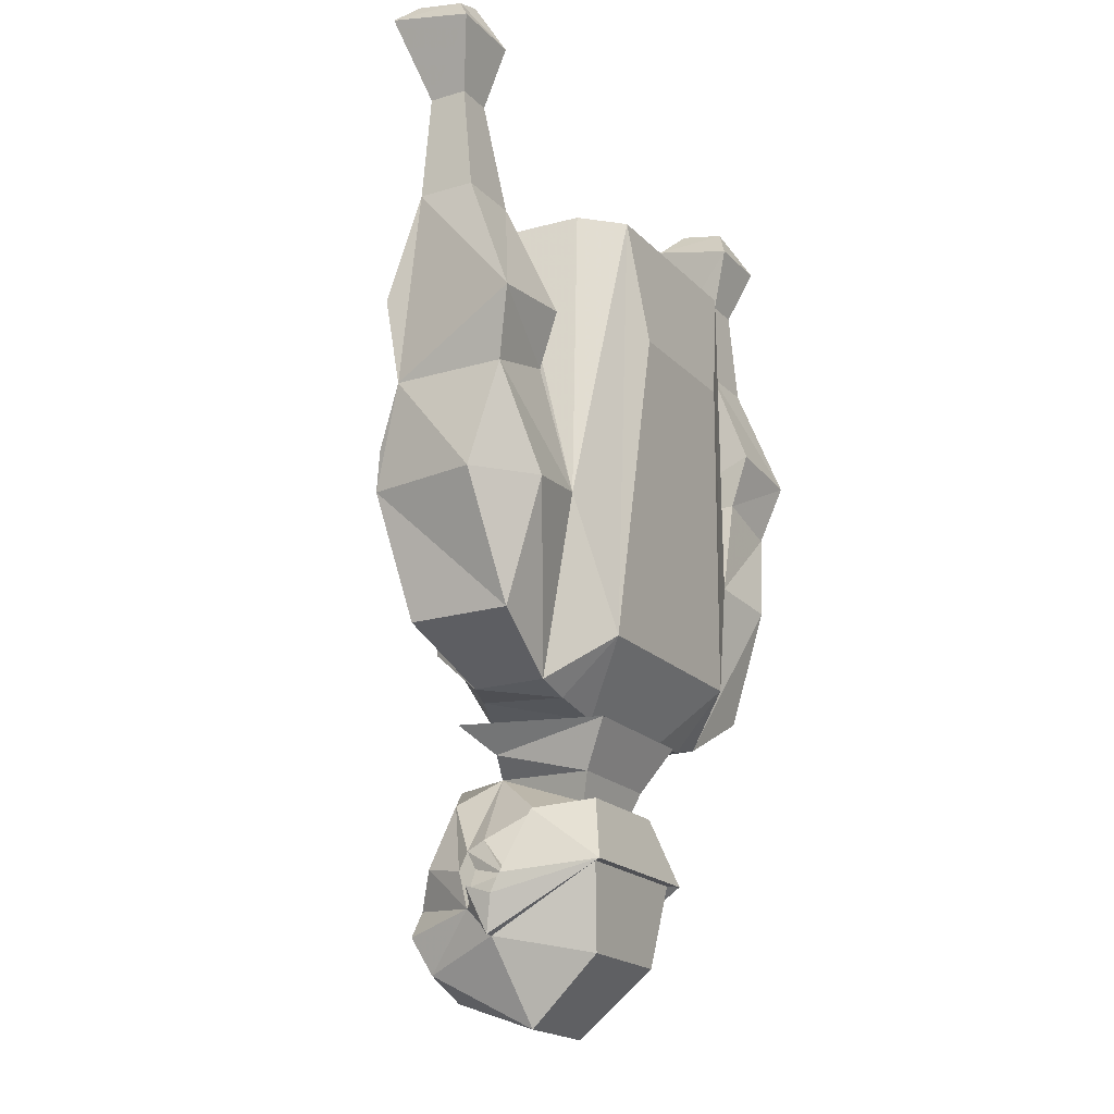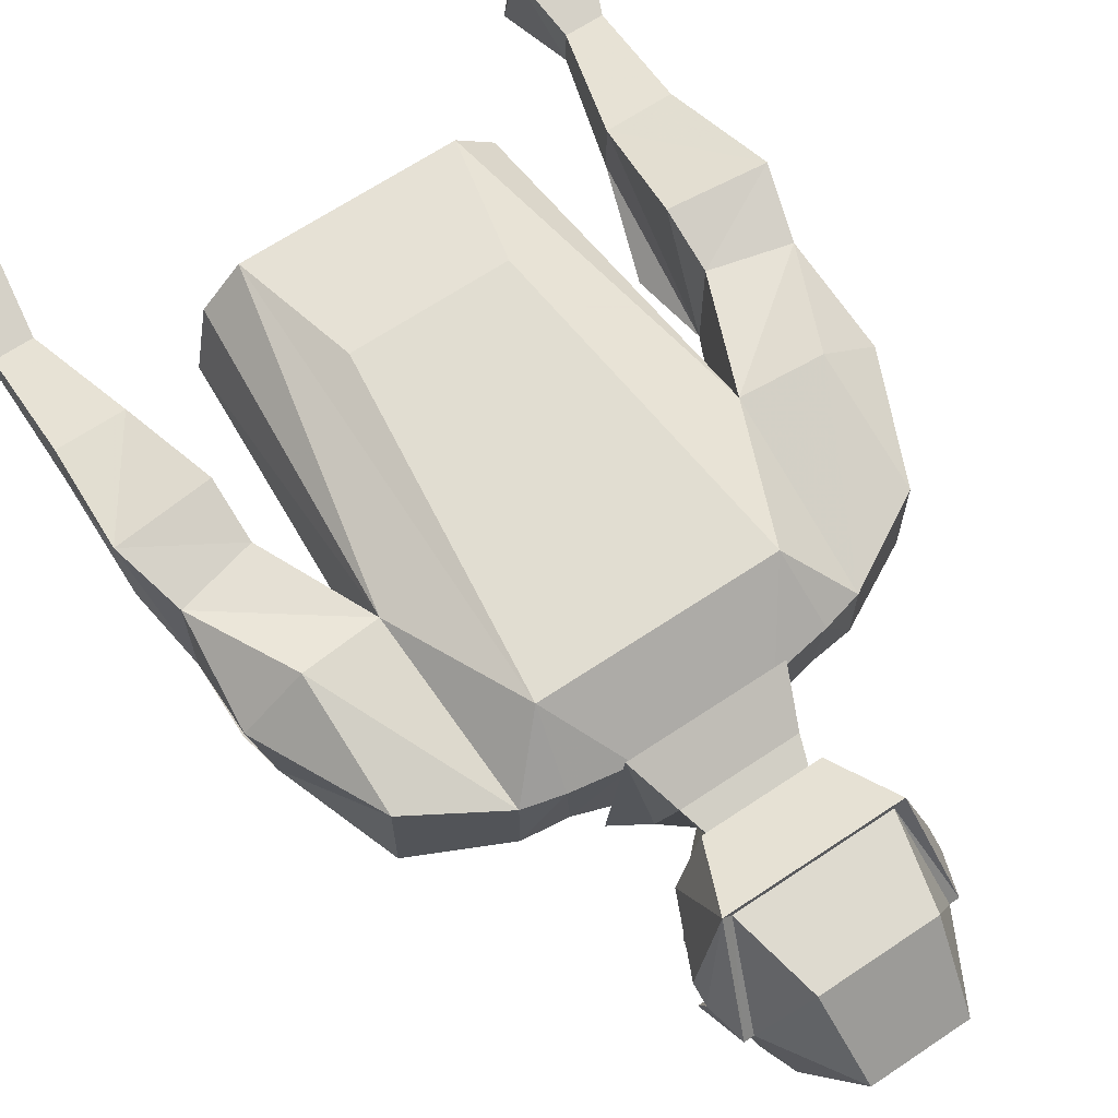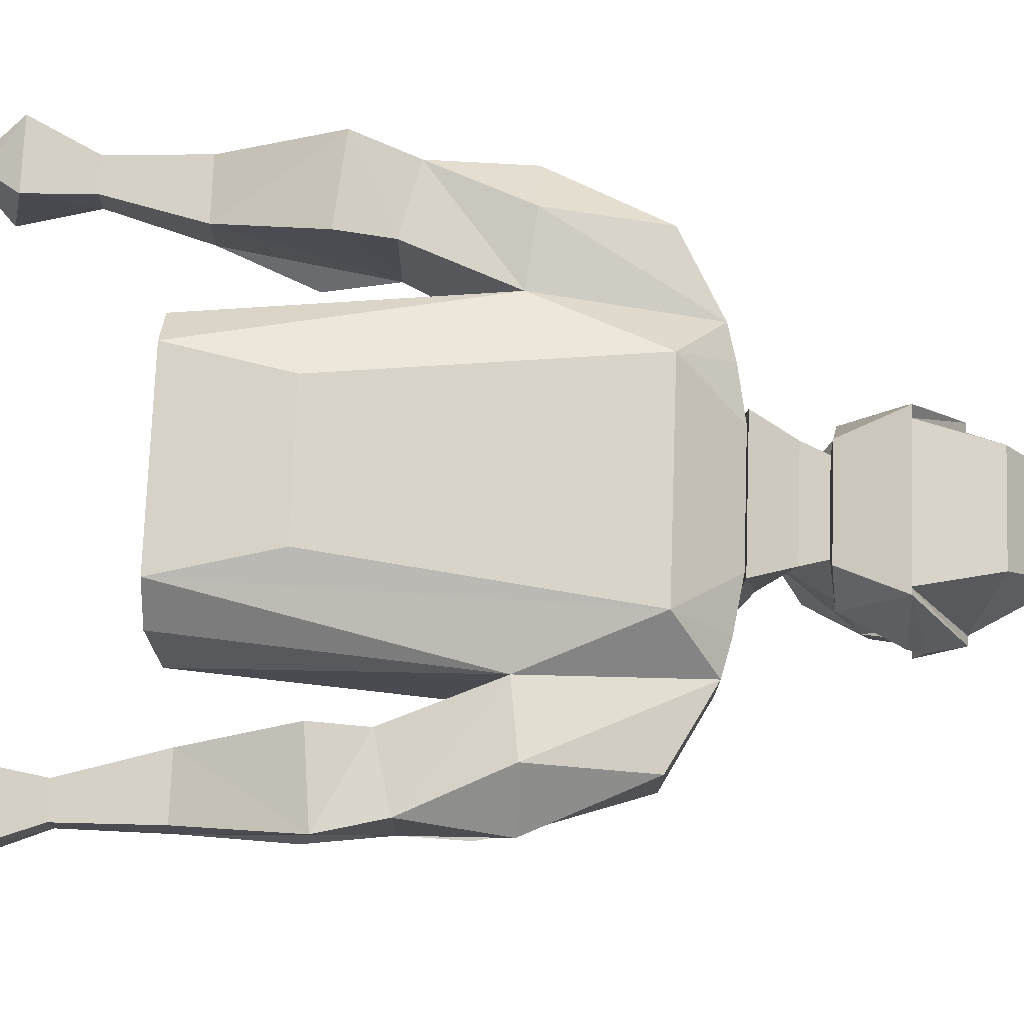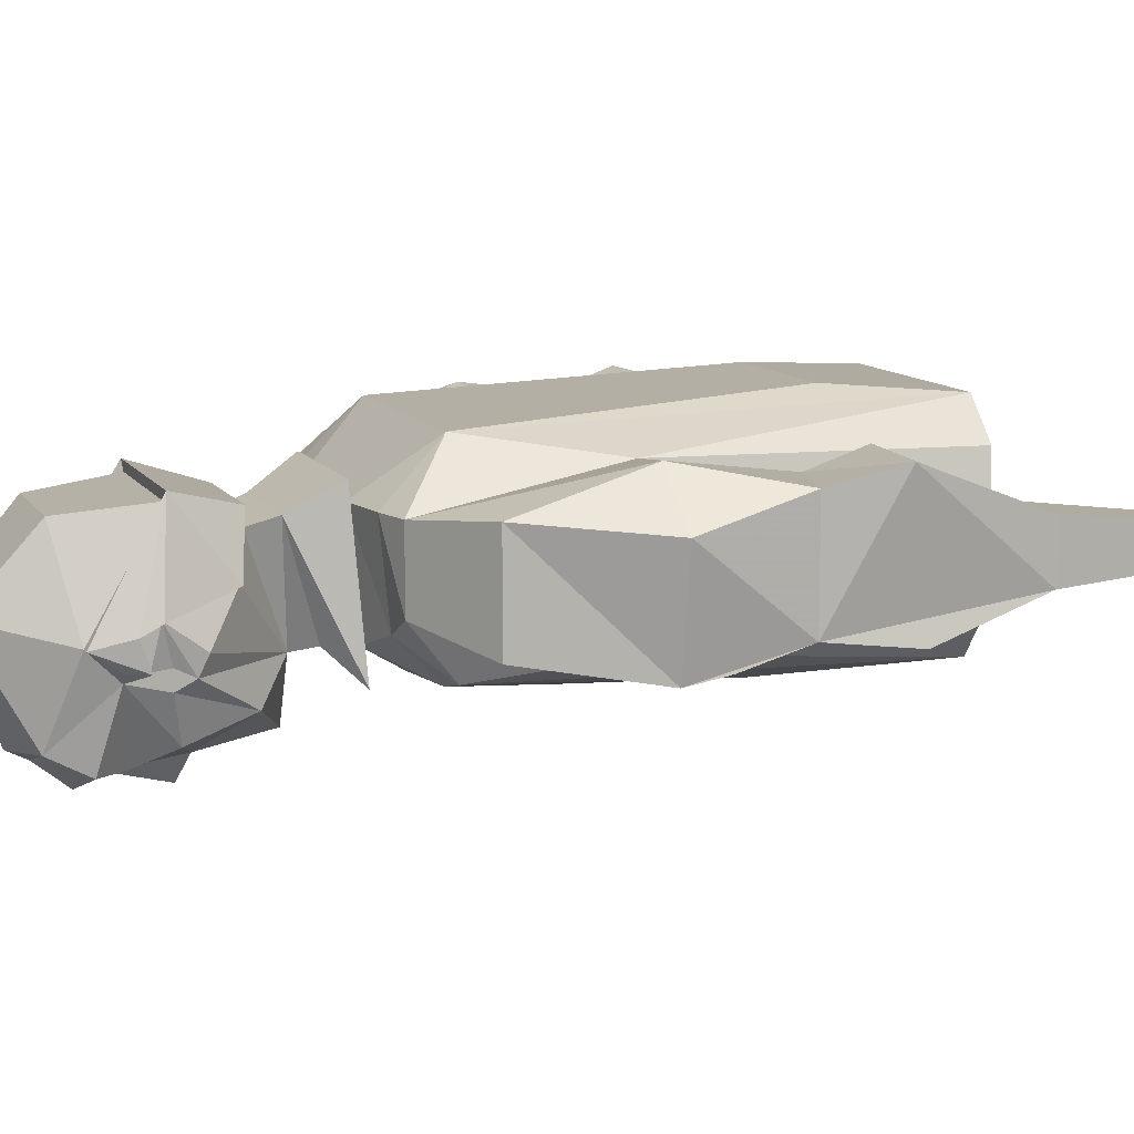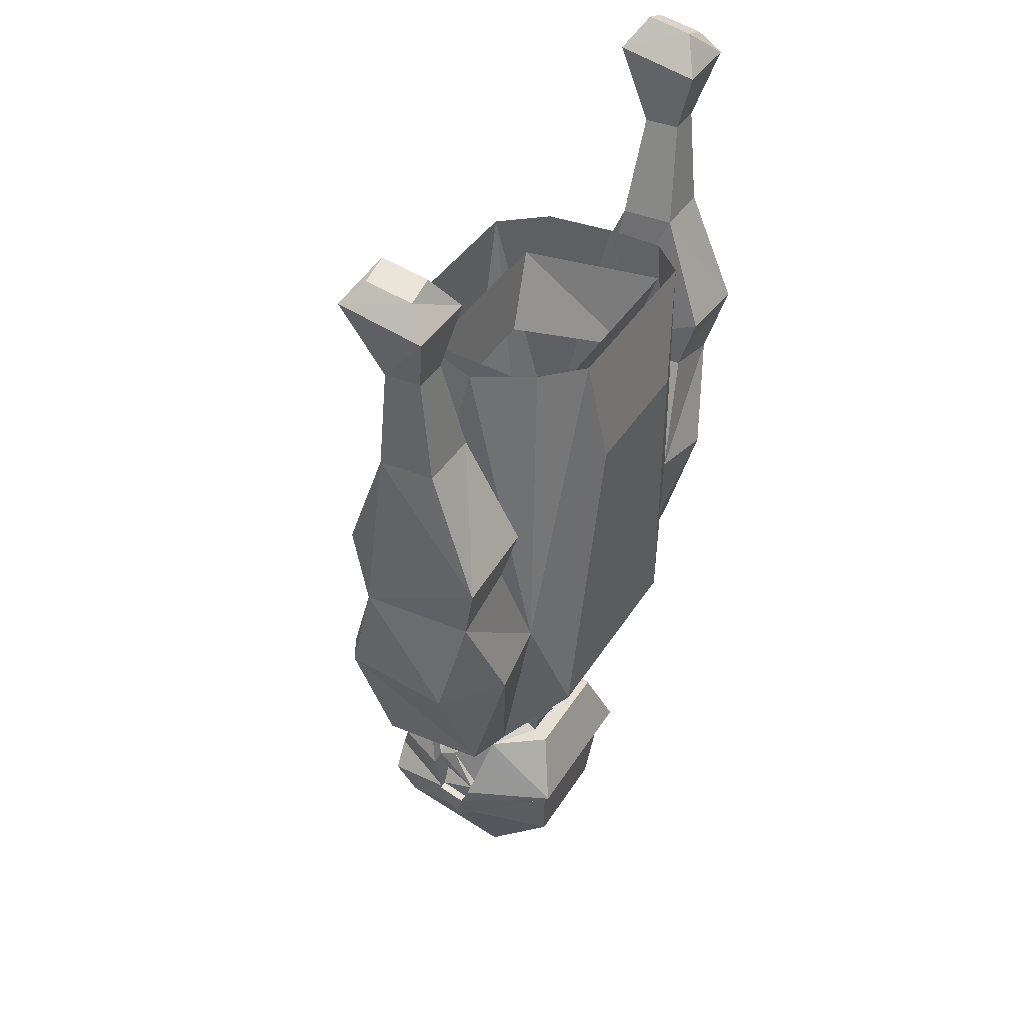
<metadata>
{"format":"obj","ext":"obj","renderer":"f3d","projection":"perspective","resolution":1024,"background":"white","views":[{"elev":-19.2,"azim":-60.5,"up":"+Y"},{"elev":66.4,"azim":-33.9,"up":"+Z"},{"elev":75.5,"azim":-87.9,"up":"+Z"},{"elev":10.7,"azim":70.3,"up":"+Z"},{"elev":38.3,"azim":-61.9,"up":"+Y"}]}
</metadata>
<code>
v 0.2891 -1.43 0.04688
v 0.1484 -1.43 0.04688
v 0.1562 -1.43 0.03906
v 0.2812 -1.43 0.03906
v 0.3047 -1.484 -0.04688
v 0.3125 -1.453 -0.03906
v 0.3125 -1.438 -0.03125
v 0.2891 -1.383 -0.01562
v 0.2656 -1.375 0.03125
v 0.1719 -1.375 0.03125
v 0.1484 -1.383 -0.01562
v 0.125 -1.438 -0.03125
v 0.125 -1.453 -0.03906
v 0.1328 -1.484 -0.04688
v 0.1406 -1.484 -0.04688
v 0.1719 -1.5 0.03125
v 0.2656 -1.5 0.03125
v 0.2969 -1.484 -0.04688
v 0.2969 -1.461 -0.07031
v 0.3047 -1.461 -0.0625
v 0.3125 -1.445 -0.0625
v 0.2969 -1.445 -0.0625
v 0.2969 -1.453 -0.03906
v 0.2969 -1.438 -0.03125
v 0.2812 -1.383 -0.01562
v 0.2578 -1.375 0.01562
v 0.1797 -1.375 0.01562
v 0.1562 -1.383 -0.01562
v 0.1406 -1.438 -0.03125
v 0.1406 -1.453 -0.03906
v 0.125 -1.445 -0.0625
v 0.1328 -1.461 -0.0625
v 0.1406 -1.461 -0.07031
v 0.1641 -1.508 -0.1172
v 0.1797 -1.555 -0.03125
v 0.2578 -1.555 -0.03125
v 0.2734 -1.508 -0.1172
v 0.2812 -1.477 -0.1328
v 0.2656 -1.453 -0.1328
v 0.2812 -1.422 -0.1172
v 0.2969 -1.43 -0.07812
v 0.1406 -1.445 -0.0625
v 0.1406 -1.43 -0.07812
v 0.1562 -1.422 -0.1172
v 0.1719 -1.453 -0.1328
v 0.1562 -1.477 -0.1328
v 0.1953 -1.484 -0.1484
v 0.2188 -1.508 -0.1328
v 0.2188 -1.523 -0.125
v 0.2422 -1.484 -0.1484
v 0.2422 -1.477 -0.1328
v 0.2422 -1.461 -0.1328
v 0.2266 -1.453 -0.1328
v 0.25 -1.445 -0.1328
v 0.25 -1.438 -0.1328
v 0.2344 -1.406 -0.1328
v 0.2656 -1.367 -0.1016
v 0.2969 -1.414 -0.07031
v 0.2969 -1.43 -0.0625
v 0.3047 -1.445 -0.0625
v 0.3047 -1.453 -0.03906
v 0.3047 -1.438 -0.03125
v 0.2969 -1.406 -0.05469
v 0.2422 -1.344 -0.07031
v 0.2656 -1.352 0.02344
v 0.1719 -1.352 0.02344
v 0.1953 -1.344 -0.07031
v 0.1406 -1.406 -0.05469
v 0.1328 -1.438 -0.03125
v 0.1328 -1.453 -0.03906
v 0.1328 -1.445 -0.0625
v 0.1406 -1.43 -0.0625
v 0.1406 -1.414 -0.07031
v 0.1719 -1.367 -0.1016
v 0.2031 -1.406 -0.1328
v 0.1875 -1.438 -0.1328
v 0.1875 -1.445 -0.1328
v 0.2109 -1.453 -0.1328
v 0.1953 -1.461 -0.1328
v 0.1953 -1.477 -0.1328
v 0.2188 -1.477 -0.1406
v 0.2188 -1.414 -0.1562
v 0.2188 -1.445 -0.1484
v 0.2188 -1.344 -0.125
v 0.1875 -1.32 -0.0625
v 0.25 -1.32 -0.0625
v 0.2656 -1.328 -0.0625
v 0.2969 -1.305 -0.08594
v 0.2812 -1.312 0.04688
v 0.1562 -1.312 0.04688
v 0.1719 -1.328 -0.0625
v 0.1641 -1.305 -0.0625
v 0.1953 -1.312 -0.0625
v 0.2422 -1.305 -0.0625
v 0.2734 -1.305 -0.0625
v 0.2422 -1.312 -0.0625
v 0.1953 -1.305 -0.0625
v 0.2188 -1.258 -0.09375
v 0.3047 -1.258 -0.08594
v 0.3203 -1.297 -0.04688
v 0.2734 -1.312 0.03125
v 0.1406 -1.133 -0.08594
v 0.125 -1.133 -0.08594
v 0.1172 -1.117 -0.08594
v 0.125 -1.102 -0.08594
v 0.1406 -1.102 -0.08594
v 0.1484 -1.117 -0.08594
v 0.1484 -1.258 -0.08594
v 0.1797 -1.164 -0.1016
v 0.2578 -1.164 -0.1016
v 0.3359 -1.258 -0.07812
v 0.3516 -1.297 -0.03125
v 0.3203 -1.305 0.03125
v 0.3125 -1.258 0.07812
v 0.2188 -1.258 0.07812
v 0.1641 -1.312 0.03125
v 0.1328 -0.8906 -0.09375
v 0.3047 -0.8906 -0.09375
v 0.2812 -1.039 -0.1016
v 0.1562 -1.039 -0.1016
v 0.1016 -1.258 -0.07812
v 0.07812 -1.148 -0.0625
v 0.1016 -0.8906 -0.05469
v 0.08594 -0.8984 0
v 0.07812 -1.148 0.0625
v 0.1016 -0.8906 0.05469
v 0.1328 -0.8906 0.08594
v 0.125 -1.258 0.07812
v 0.1562 -0.9922 0.09375
v 0.3047 -0.8906 0.08594
v 0.2812 -0.9922 0.09375
v 0.3594 -1.148 0.0625
v 0.3359 -0.8906 0.05469
v 0.3516 -0.8984 0
v 0.3594 -1.148 -0.0625
v 0.3359 -0.8906 -0.05469
v 0.08594 -1.297 -0.03125
v 0.01562 -1.258 -0.04688
v -0.01562 -1.156 -0.0625
v 0.05469 -1.117 -0.05469
v 0.03906 -1.055 -0.03906
v 0.03906 -1.055 0.05469
v -0.02344 -1.07 0.05469
v 0.01562 -1.156 0.07031
v 0.08594 -1.297 0.03125
v 0.1172 -1.305 0.03125
v 0.3516 -1.297 0.03125
v 0.4219 -1.258 0.03906
v 0.4219 -1.156 0.07031
v 0.01562 -1.258 0.03906
v -0.03125 -1.156 0.03125
v -0.02344 -1.07 -0.03906
v -0.02344 -1.125 -0.05469
v -0.03125 -1 -0.04688
v 0.04688 -0.9922 -0.04688
v 0.02344 -0.9141 -0.01562
v 0.02344 -0.9141 0.03125
v 0.03906 -1.008 0.07031
v -0.03906 -1.016 0.07031
v 0.4219 -1.258 -0.04688
v 0.4531 -1.156 -0.0625
v 0.4688 -1.156 0.03125
v 0.4609 -1.07 0.05469
v 0.3984 -1.055 0.05469
v 0.3984 -1.055 -0.03906
v 0.3828 -1.117 -0.05469
v 0.3047 -0.9844 0.03906
v 0.2812 -0.9844 -0.0625
v 0.3047 -0.9141 -0.0625
v 0.3203 -0.9141 0.0625
v 0.1328 -0.9844 0.03906
v 0.1172 -0.9141 0.0625
v 0.1562 -0.9844 -0.0625
v 0.125 -0.9141 0
v 0.1328 -0.9141 -0.0625
v 0.125 -1.297 -0.04688
v 0.1484 -1.305 -0.08594
v 0.3203 -1.133 -0.08594
v 0.3047 -1.133 -0.08594
v 0.2969 -1.117 -0.08594
v 0.3047 -1.102 -0.08594
v 0.3203 -1.102 -0.08594
v 0.3281 -1.117 -0.08594
v 0.3984 -1.008 0.07031
v 0.4141 -0.9141 0.03125
v 0.4141 -0.9141 -0.01562
v 0.3906 -0.9922 -0.04688
v 0.4688 -1 -0.04688
v 0.4609 -1.07 -0.03906
v 0.4609 -1.125 -0.05469
v 0.4766 -1.016 0.07031
v 0.4688 -0.9141 0.03125
v 0.4688 -0.8281 0.02344
v 0.4375 -0.8281 0.02344
v 0.4375 -0.8281 -0.007812
v 0.4688 -0.9141 -0.01562
v 0.4688 -0.8281 -0.007812
v 0.4922 -0.7578 -0.03125
v 0.4922 -0.7734 0.03906
v 0.4297 -0.7734 0.03906
v 0.4297 -0.7578 -0.03125
v -0.03125 -0.9141 0.03125
v -0.03125 -0.9141 -0.01562
v -0.03125 -0.8281 -0.007812
v 0 -0.8281 -0.007812
v 0 -0.8281 0.02344
v -0.03125 -0.8281 0.02344
v 0.4766 -0.75 0.02344
v 0.4531 -0.7422 0.02344
v 0.4531 -0.7344 -0.01562
v 0.4766 -0.7422 -0.01562
v 0.007812 -0.7734 0.03906
v -0.05469 -0.7734 0.03906
v 0.007812 -0.7578 -0.03125
v -0.05469 -0.7578 -0.03125
v -0.01562 -0.7344 -0.01562
v -0.03906 -0.75 0.02344
v -0.03906 -0.7422 -0.01562
v -0.01562 -0.7422 0.02344
f 1 2 3
f 1 3 4
f 1 4 5
f 1 5 6
f 1 6 7
f 1 7 8
f 1 8 9
f 1 9 2
f 2 9 10
f 2 10 11
f 2 11 12
f 2 12 13
f 2 13 14
f 2 14 3
f 3 14 15
f 4 18 5
f 5 18 19
f 5 19 20
f 5 20 21
f 5 21 6
f 6 21 22
f 6 22 23
f 6 23 7
f 7 23 24
f 7 24 25
f 7 25 8
f 8 25 26
f 8 26 9
f 9 26 27
f 9 27 10
f 10 27 11
f 11 27 28
f 11 28 29
f 11 29 12
f 12 29 13
f 13 29 30
f 13 30 31
f 13 31 14
f 14 31 32
f 14 32 15
f 15 32 33
f 19 22 21
f 19 21 20
f 31 30 42
f 31 42 32
f 32 42 33
f 3 15 16
f 3 16 4
f 4 16 17
f 4 17 18
f 15 33 34
f 15 34 35
f 15 35 16
f 16 35 17
f 17 35 36
f 17 36 18
f 18 36 37
f 18 37 19
f 19 37 38
f 19 38 39
f 19 39 40
f 19 40 41
f 19 41 22
f 33 42 43
f 33 43 44
f 33 44 45
f 33 45 46
f 33 46 34
f 34 46 47
f 34 47 48
f 34 48 49
f 34 49 35
f 35 49 36
f 36 49 37
f 37 49 48
f 37 48 50
f 37 50 38
f 38 50 51
f 38 51 39
f 39 51 52
f 39 54 55
f 39 55 40
f 40 55 56
f 40 56 57
f 40 57 41
f 41 57 58
f 41 58 59
f 41 59 22
f 22 59 60
f 22 60 23
f 23 60 61
f 23 61 24
f 24 61 62
f 24 62 63
f 24 63 25
f 25 63 64
f 25 64 26
f 26 64 65
f 26 65 66
f 26 66 27
f 27 66 67
f 27 67 28
f 28 67 68
f 28 68 29
f 29 68 69
f 29 69 70
f 29 70 30
f 30 70 71
f 30 71 42
f 42 71 72
f 42 72 43
f 43 72 73
f 43 73 74
f 43 74 44
f 44 74 75
f 44 75 76
f 44 76 45
f 45 76 77
f 45 79 80
f 45 80 46
f 46 80 47
f 47 80 81
f 47 81 48
f 48 81 50
f 50 81 51
f 51 81 53
f 51 53 52
f 54 53 55
f 55 53 56
f 56 53 82
f 82 53 83
f 82 83 78
f 82 78 75
f 75 78 76
f 76 78 77
f 53 81 83
f 83 81 78
f 78 81 80
f 78 80 79
f 60 62 61
f 62 60 59
f 62 59 58
f 62 58 63
f 63 58 64
f 64 58 57
f 64 57 84
f 64 84 67
f 64 67 85
f 64 85 86
f 64 86 87
f 64 87 65
f 66 91 67
f 67 91 85
f 70 69 71
f 71 69 72
f 72 69 73
f 73 69 68
f 73 68 67
f 73 67 74
f 74 67 84
f 74 84 75
f 75 84 56
f 56 84 57
f 94 96 97
f 94 97 98
f 86 85 93
f 86 93 96
f 96 93 97
f 39 52 53
f 39 53 54
f 45 77 78
f 45 78 79
f 65 87 88
f 65 88 89
f 65 89 66
f 66 89 90
f 66 90 91
f 95 88 87
f 90 177 91
f 91 177 92
f 185 192 193
f 185 193 194
f 185 194 186
f 186 194 195
f 186 195 196
f 192 196 197
f 192 197 193
f 195 197 196
f 156 203 204
f 156 204 205
f 156 205 157
f 157 205 206
f 157 206 202
f 202 206 207
f 202 207 203
f 207 204 203
f 85 91 92
f 85 92 93
f 85 93 92
f 85 92 91
f 94 95 87
f 94 87 96
f 94 98 95
f 95 98 99
f 95 99 100
f 95 100 101
f 95 101 89
f 95 89 88
f 92 97 93
f 92 93 97
f 96 87 86
f 96 86 87
f 98 92 108
f 98 108 109
f 98 109 110
f 98 110 99
f 100 113 101
f 101 113 114
f 101 114 115
f 101 115 116
f 101 116 90
f 101 90 89
f 121 137 122
f 122 137 138
f 122 138 139
f 122 139 140
f 122 140 141
f 122 141 142
f 122 142 125
f 125 142 143
f 125 143 144
f 125 144 145
f 125 145 128
f 128 146 116
f 128 116 115
f 128 115 129
f 129 115 131
f 131 115 114
f 147 112 148
f 147 148 149
f 147 149 132
f 137 145 150
f 137 150 138
f 138 150 139
f 139 150 151
f 139 151 152
f 139 152 153
f 139 153 140
f 140 153 141
f 141 153 152
f 141 152 154
f 141 154 155
f 141 155 156
f 141 156 157
f 141 157 158
f 141 158 142
f 142 158 159
f 142 159 143
f 143 159 152
f 143 152 151
f 143 151 144
f 144 151 150
f 144 150 145
f 112 111 135
f 112 135 160
f 112 160 148
f 148 160 161
f 148 161 162
f 148 162 149
f 149 162 163
f 149 163 132
f 132 163 164
f 132 164 135
f 135 164 165
f 135 165 166
f 135 166 161
f 135 161 160
f 146 176 116
f 116 176 92
f 116 92 177
f 116 177 90
f 108 92 176
f 164 184 165
f 165 184 185
f 165 185 186
f 165 186 187
f 165 187 188
f 165 188 189
f 165 189 190
f 165 190 166
f 166 190 161
f 161 190 189
f 161 189 162
f 162 189 163
f 163 189 191
f 163 191 164
f 164 191 184
f 184 191 185
f 185 191 192
f 186 196 187
f 187 196 188
f 188 196 189
f 189 196 191
f 191 196 192
f 157 202 159
f 157 159 158
f 152 159 203
f 152 203 154
f 154 203 155
f 155 203 156
f 202 203 159
f 98 97 92
f 102 103 104
f 102 104 105
f 102 105 106
f 102 106 107
f 178 179 180
f 178 180 181
f 178 181 182
f 178 182 183
f 99 110 111
f 99 111 100
f 100 111 112
f 100 112 113
f 117 120 121
f 117 121 122
f 117 122 123
f 123 122 124
f 124 122 125
f 124 125 126
f 126 125 127
f 127 125 128
f 127 128 129
f 127 129 130
f 130 129 131
f 130 131 114
f 130 114 132
f 130 132 133
f 133 132 134
f 134 132 135
f 134 135 136
f 136 135 118
f 118 135 111
f 118 111 119
f 119 111 110
f 119 110 120
f 120 110 109
f 120 109 121
f 121 109 108
f 121 108 137
f 128 145 146
f 147 113 112
f 147 132 114
f 147 114 113
f 137 146 145
f 137 176 146
f 108 176 137
f 117 118 119
f 117 119 120
f 167 168 169
f 167 169 170
f 167 170 171
f 171 170 172
f 171 172 173
f 173 172 174
f 173 174 175
f 173 175 168
f 168 175 169
f 193 197 198
f 193 198 199
f 193 199 200
f 193 200 194
f 194 200 195
f 195 200 201
f 195 201 198
f 195 198 197
f 199 208 209
f 199 209 200
f 200 209 201
f 201 209 210
f 201 210 211
f 201 211 198
f 198 211 199
f 199 211 208
f 208 211 210
f 208 210 209
f 206 212 213
f 206 213 207
f 207 213 204
f 214 205 204
f 214 204 215
f 214 215 216
f 214 216 212
f 214 212 206
f 214 206 205
f 204 213 215
f 215 213 217
f 215 217 218
f 215 218 216
f 216 218 219
f 216 219 212
f 212 219 217
f 212 217 213
f 219 218 217

</code>
